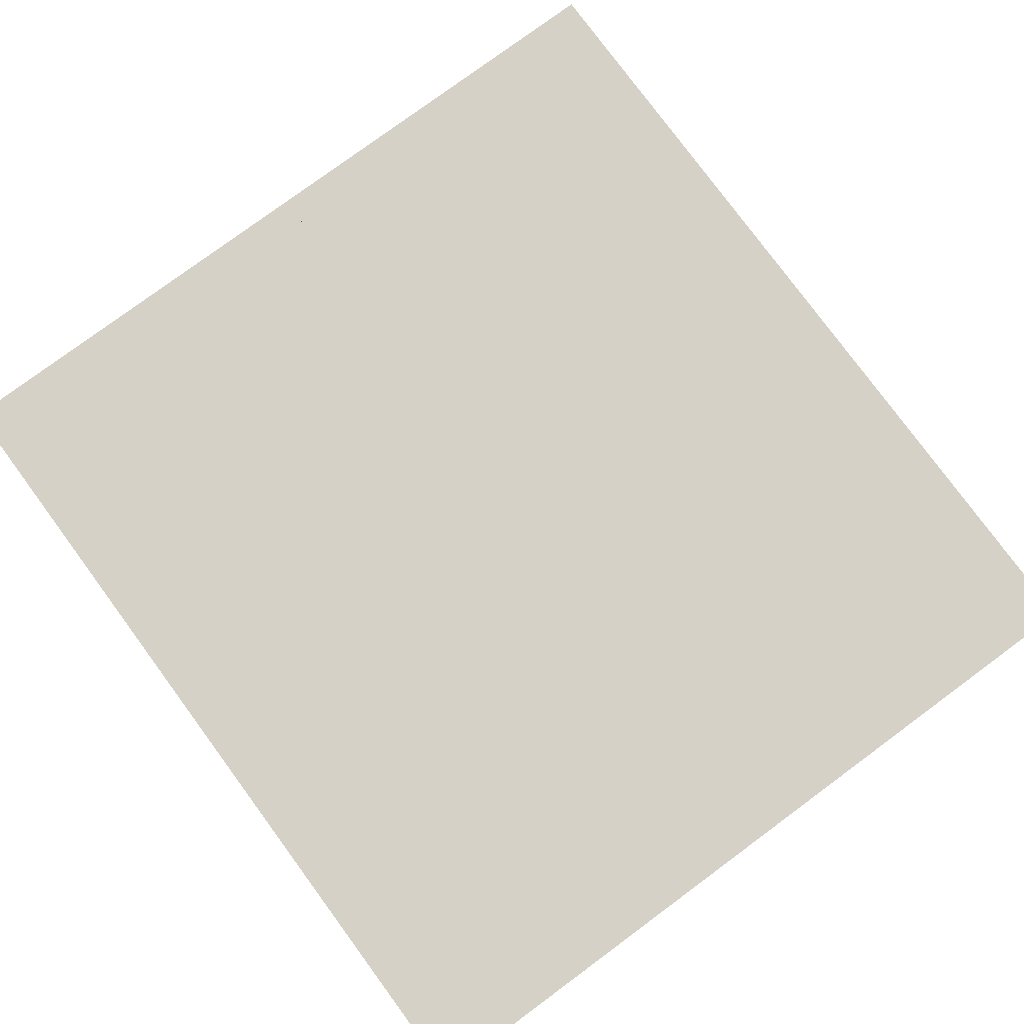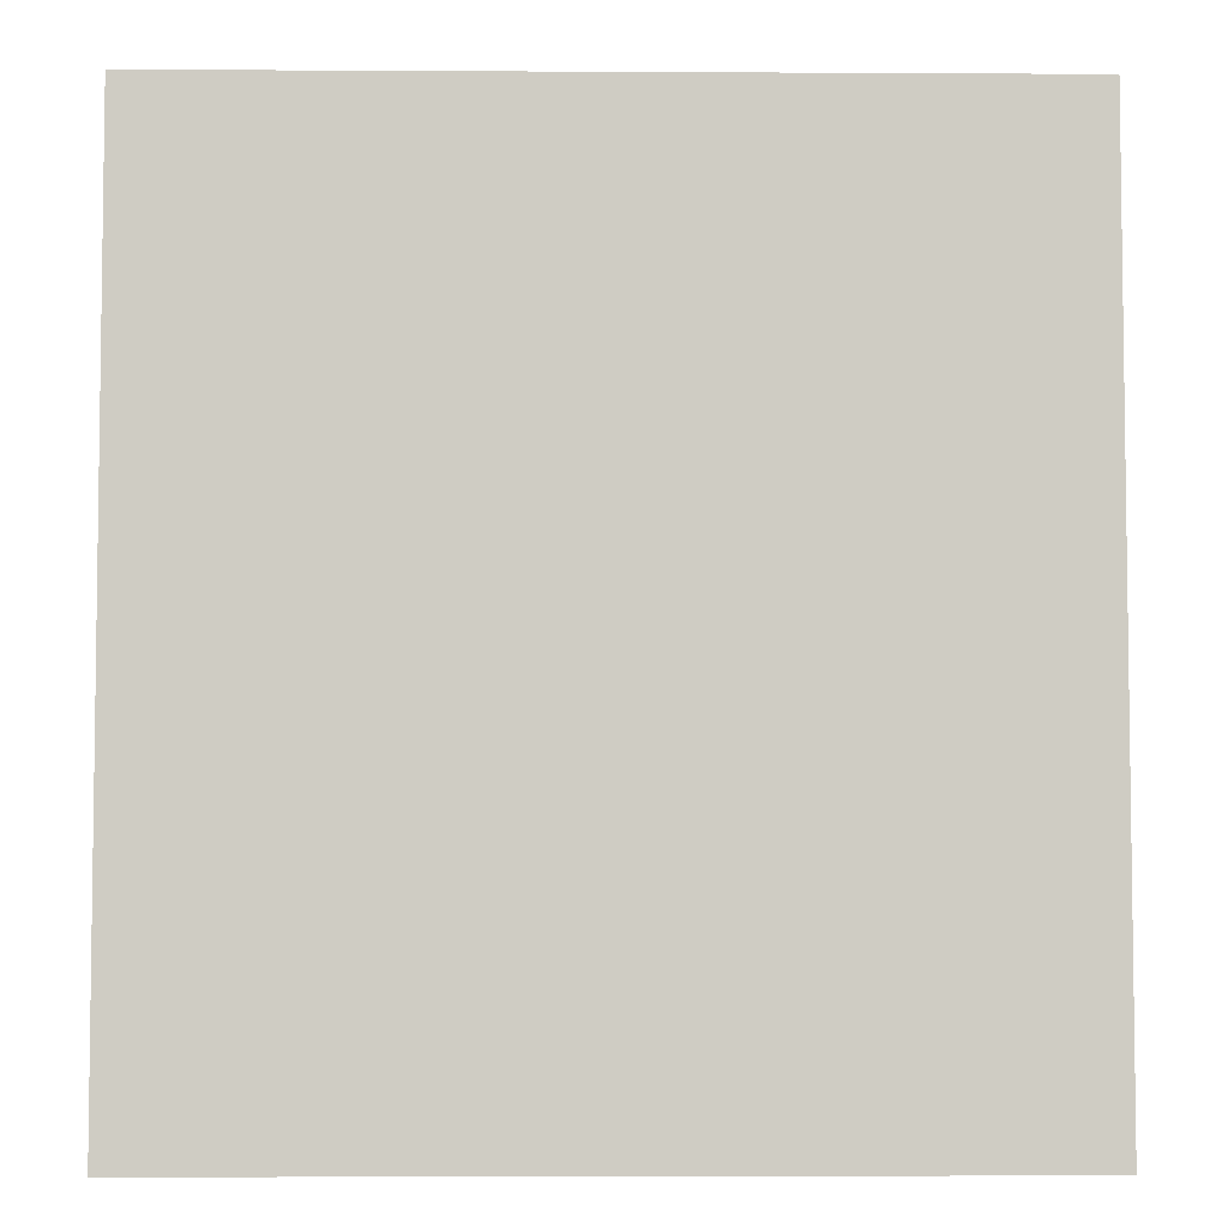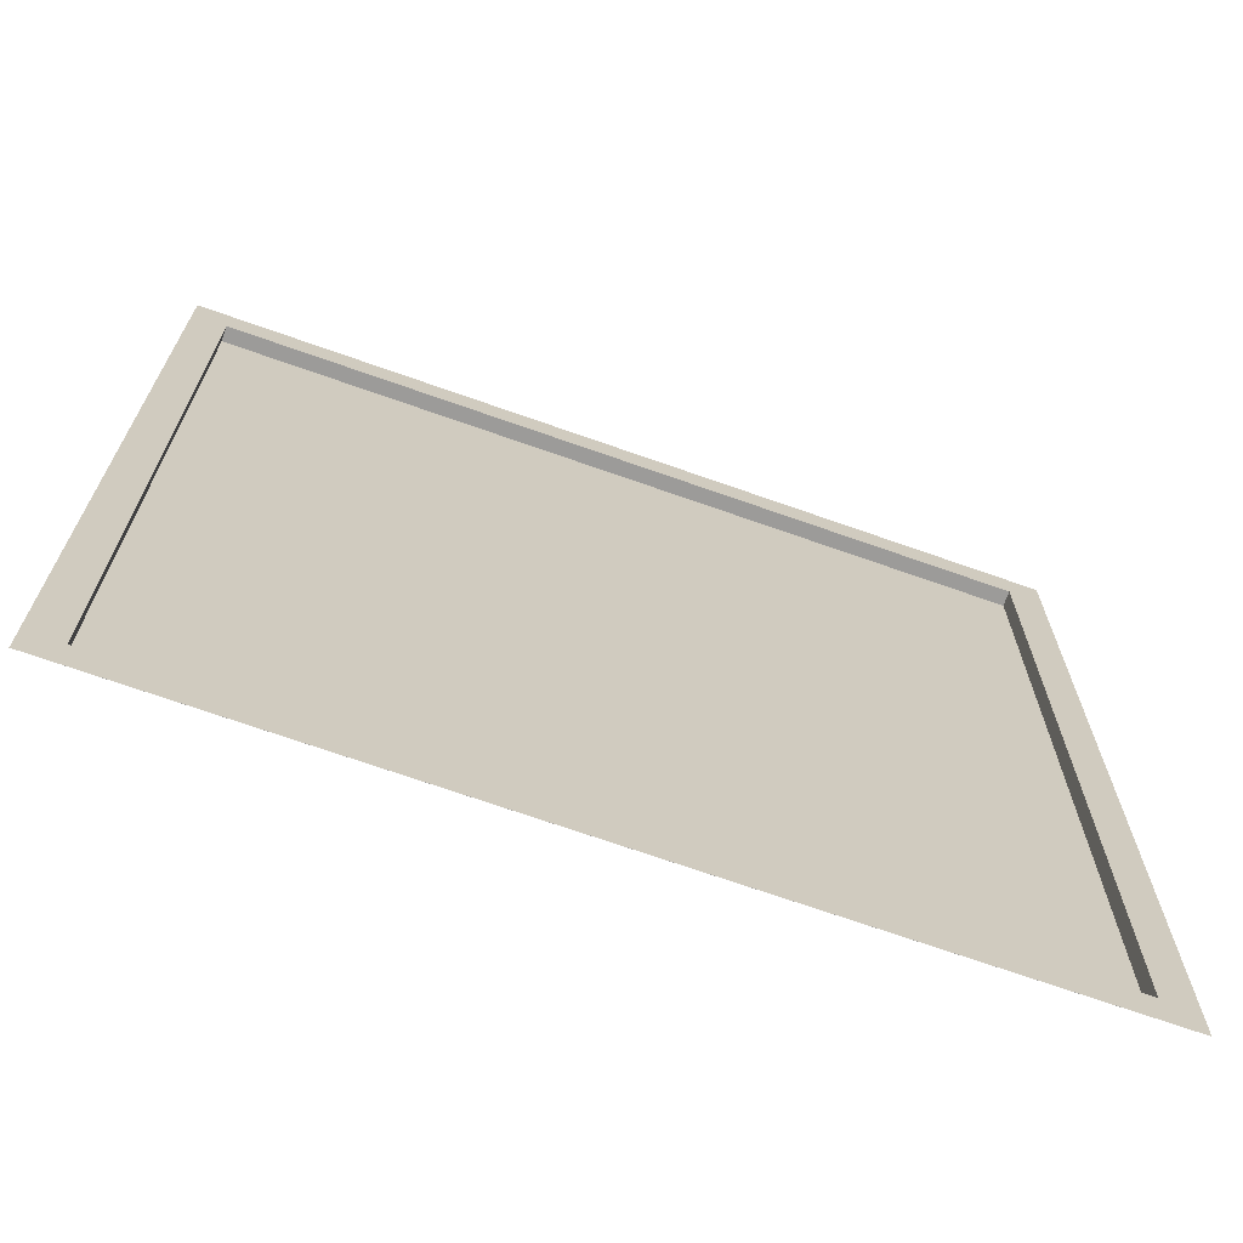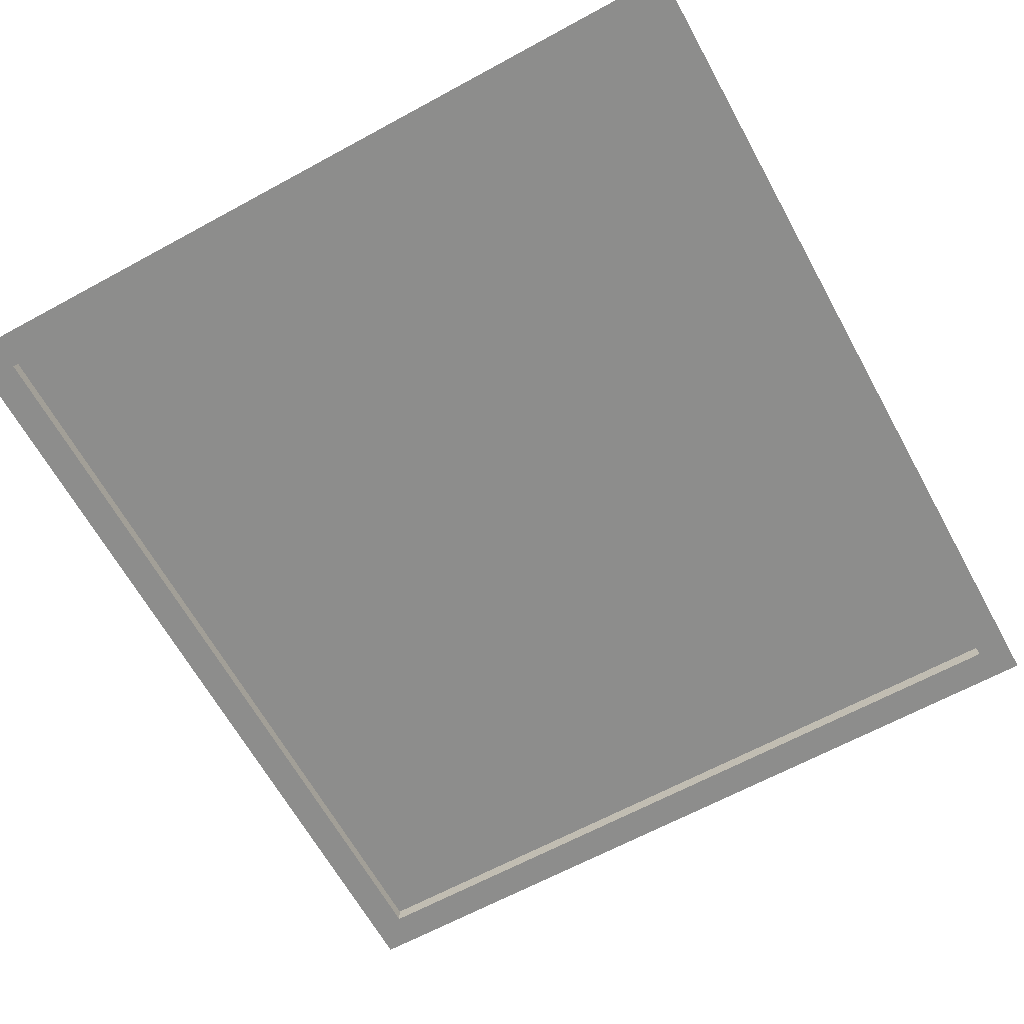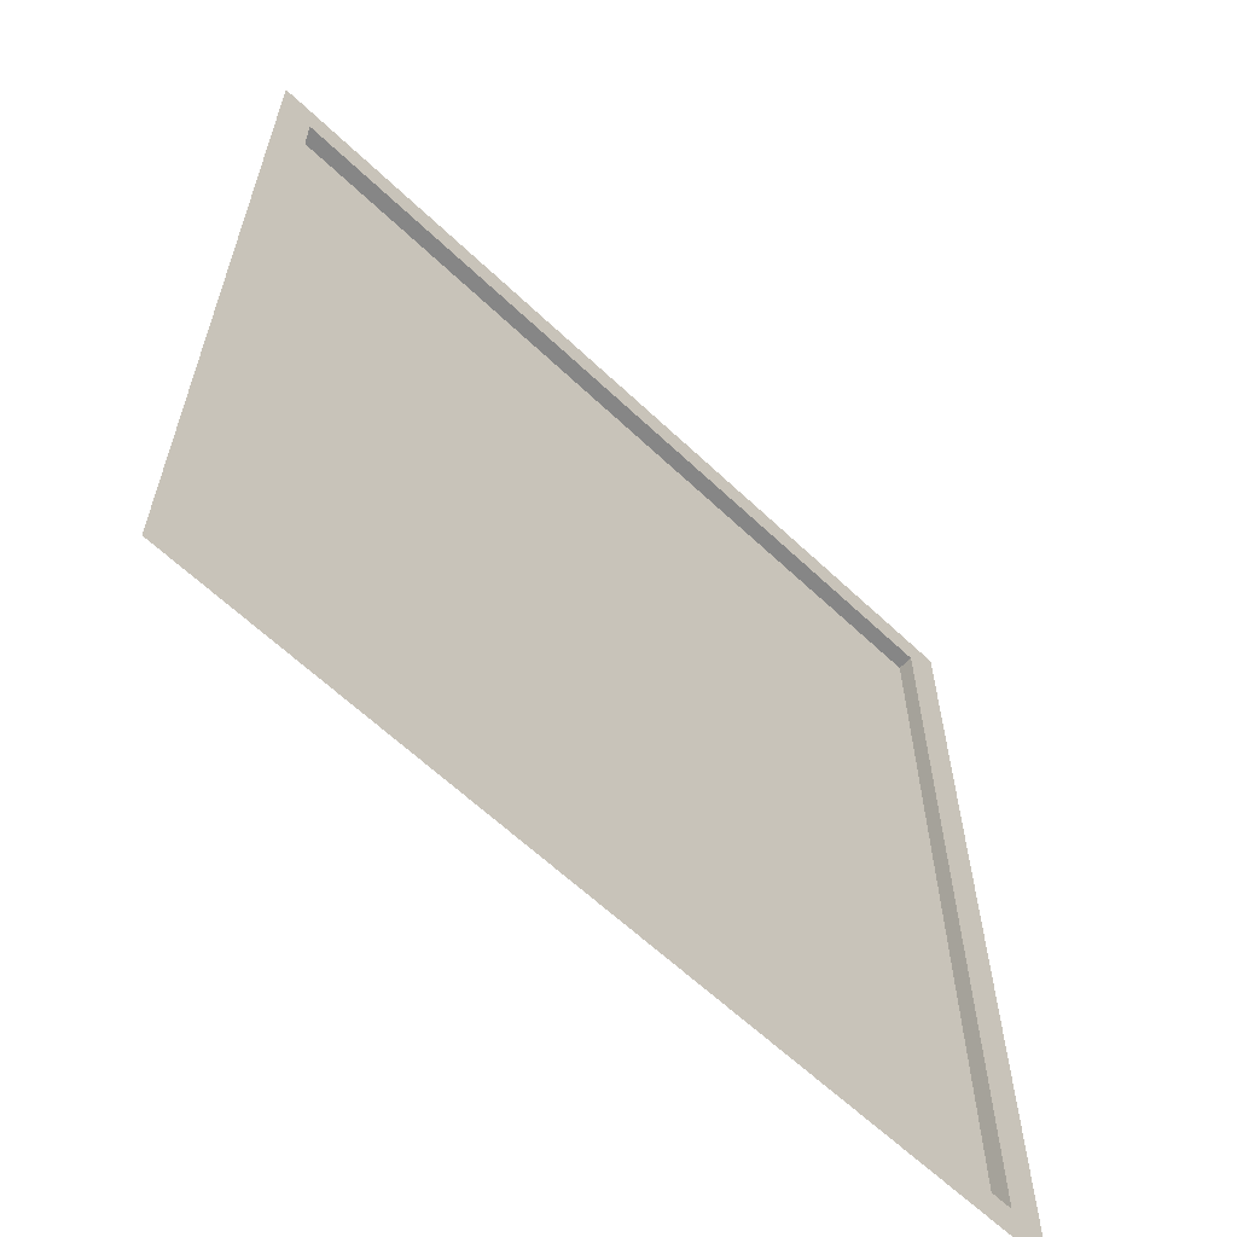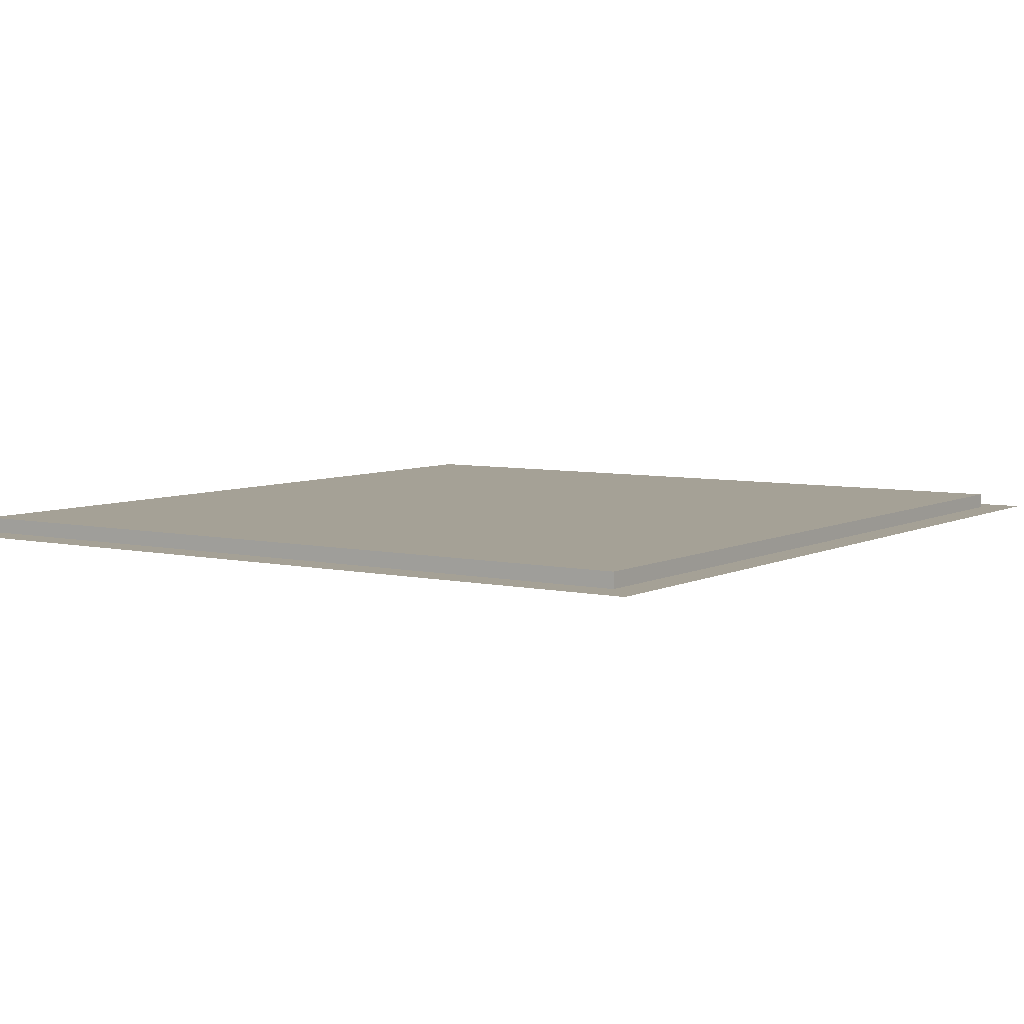
<metadata>
{"format":"obj","ext":"obj","renderer":"f3d","projection":"perspective","resolution":1024,"background":"white","views":[{"elev":78.9,"azim":143.6,"up":"+Z"},{"elev":-5.1,"azim":-1.0,"up":"+Y"},{"elev":-69.9,"azim":160.5,"up":"+Y"},{"elev":-64.5,"azim":-151.2,"up":"+Z"},{"elev":-62.2,"azim":136.1,"up":"+Y"},{"elev":6.0,"azim":34.1,"up":"+Z"}]}
</metadata>
<code>
v 3.031 -6.741 0.1849
v 2.68 -6.741 0.1849
v 2.68 -6.363 0.1849
v 3.031 -6.363 0.1849
v 3.031 -6.741 0.1917
v 2.68 -6.741 0.1917
v 2.68 -6.363 0.1917
v 3.031 -6.363 0.1917
v 2.665 -6.757 0.1849
v 2.665 -6.347 0.1849
v 3.046 -6.757 0.1849
v 3.046 -6.347 0.1849
f 3 4 12
f 3 12 10
f 4 1 11
f 4 11 12
f 1 2 9
f 1 9 11
f 2 3 10
f 2 10 9
f 5 1 4
f 5 4 8
f 3 7 8
f 3 8 4
f 2 6 3
f 6 7 3
f 1 5 2
f 5 6 2
f 5 8 7
f 5 7 6

</code>
